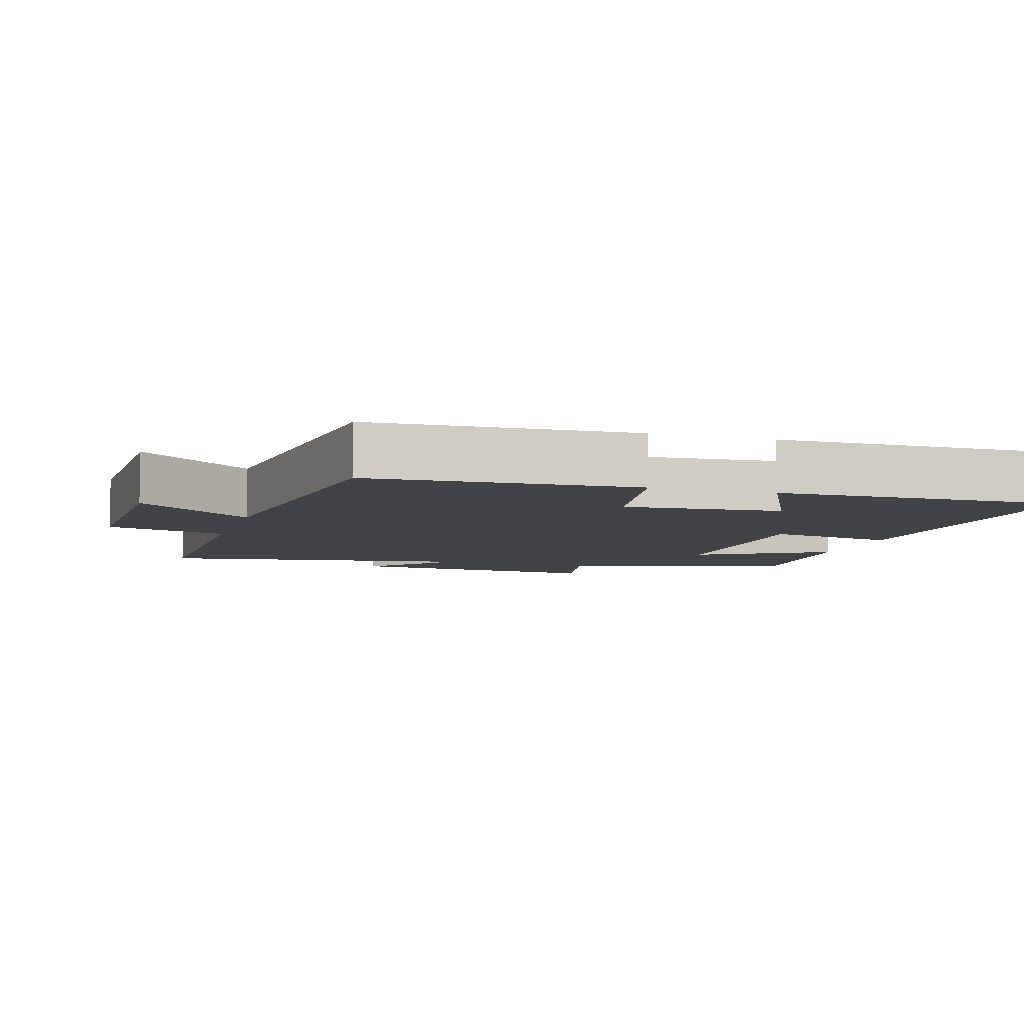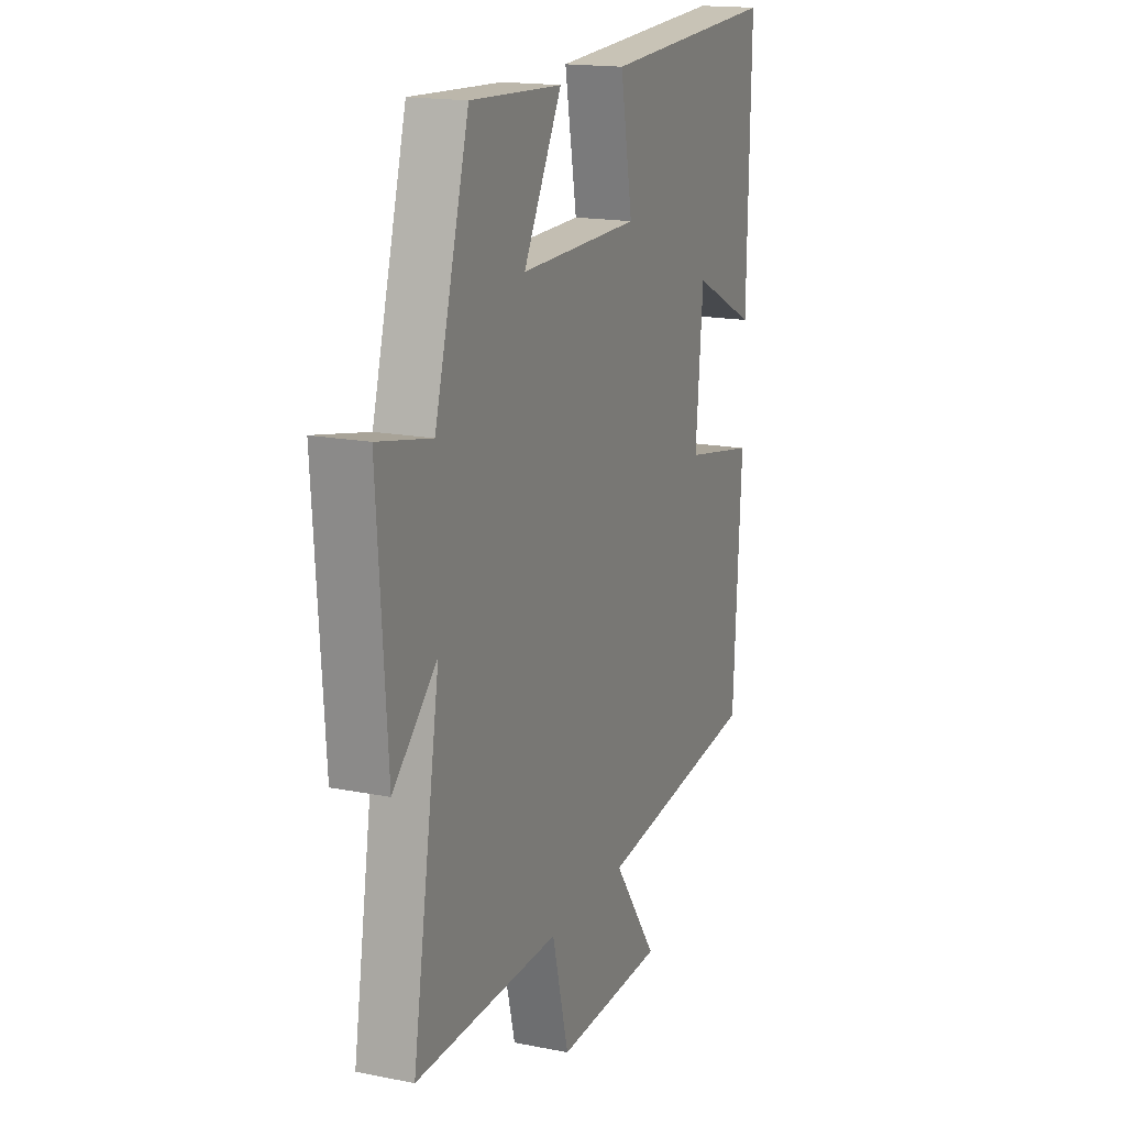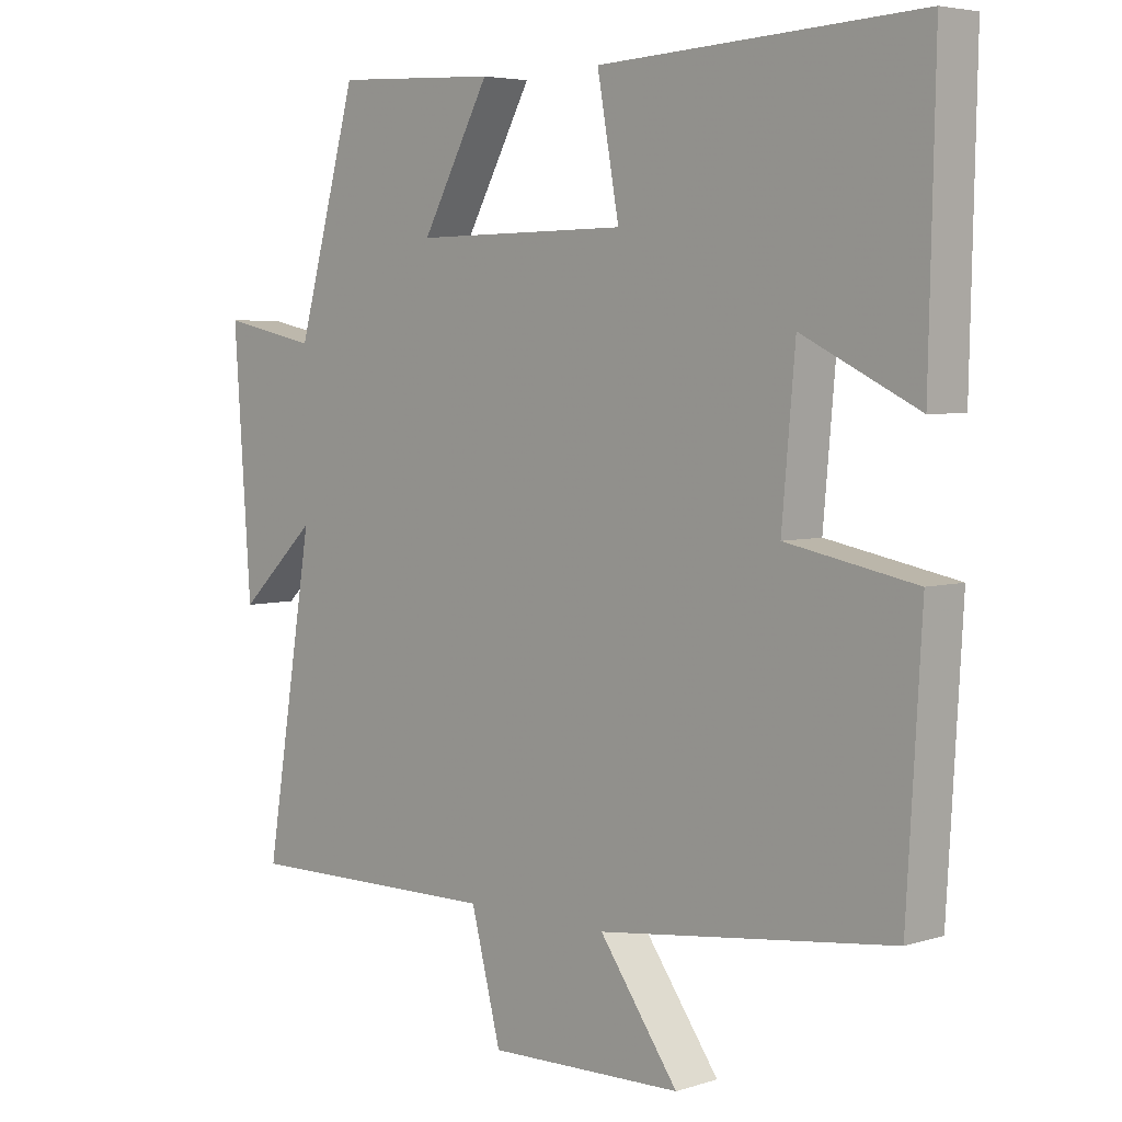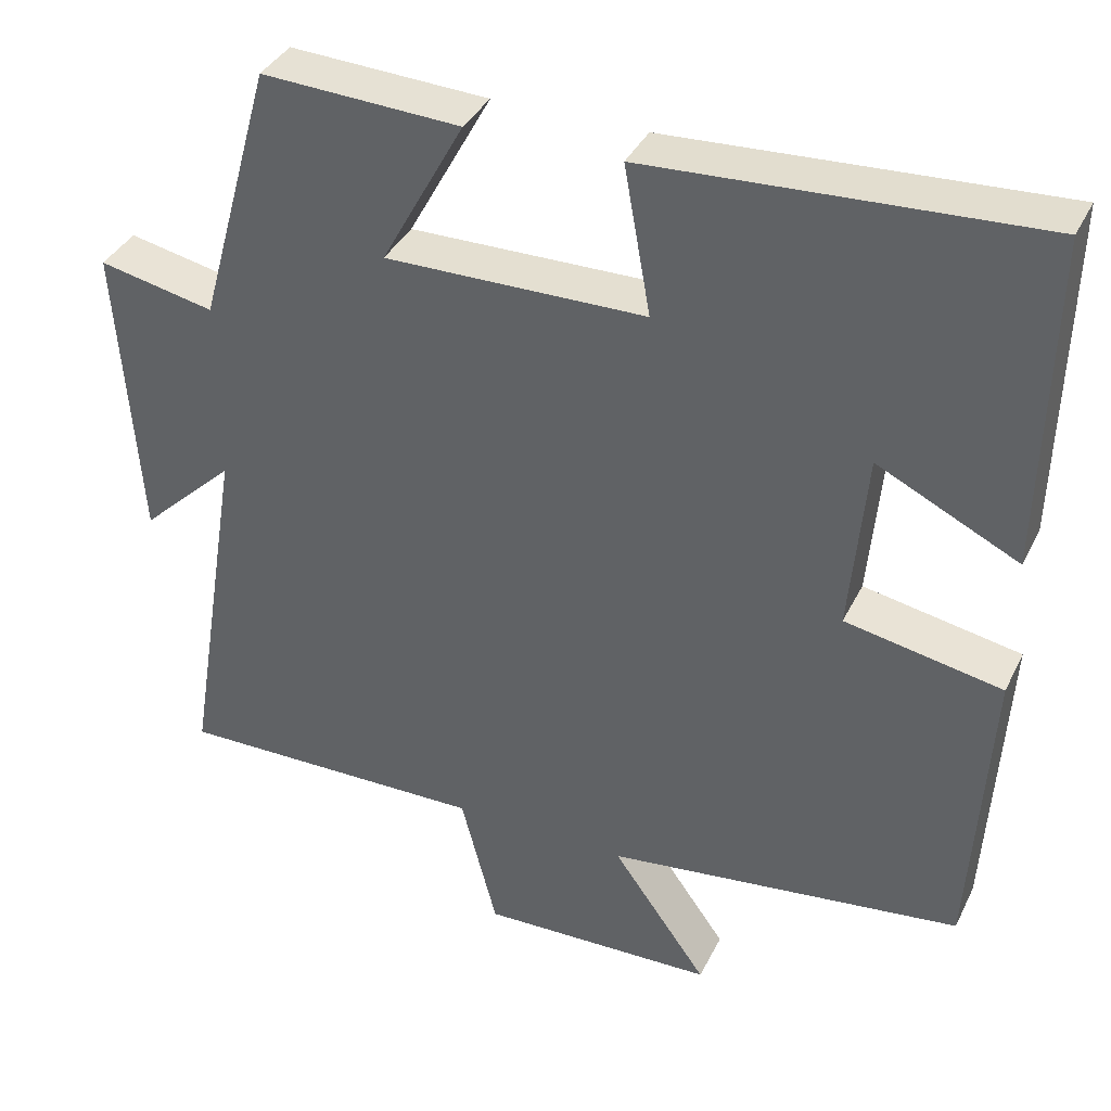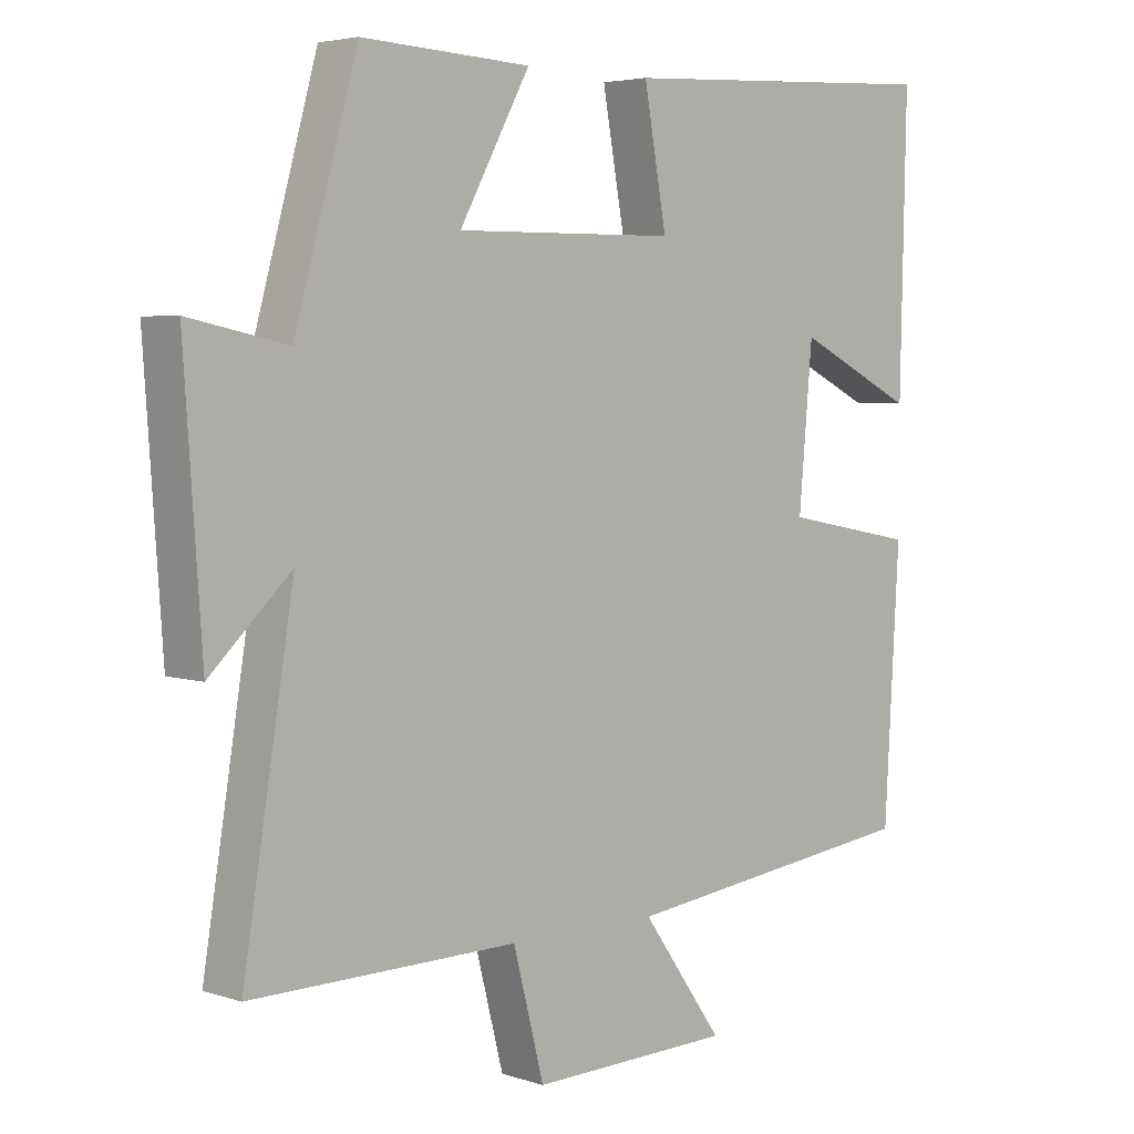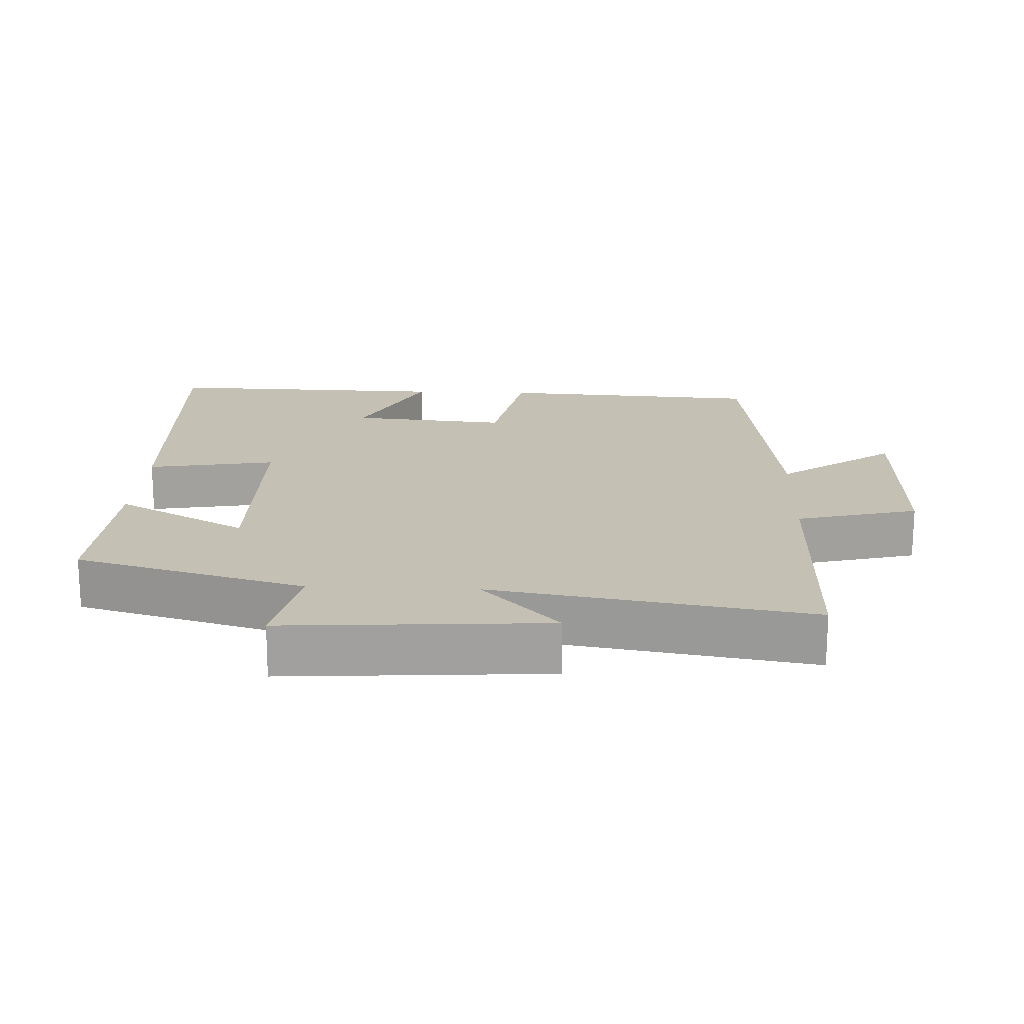
<metadata>
{"format":"obj","ext":"obj","renderer":"f3d","projection":"perspective","resolution":1024,"background":"white","views":[{"elev":-7.0,"azim":-106.9,"up":"+Y"},{"elev":16.8,"azim":112.0,"up":"+Z"},{"elev":4.8,"azim":-134.8,"up":"+Z"},{"elev":37.3,"azim":-156.1,"up":"+Z"},{"elev":4.2,"azim":136.3,"up":"+Z"},{"elev":18.4,"azim":92.6,"up":"+Y"}]}
</metadata>
<code>
v 0.408 0.07 0.512
v 0.5 0.07 0.183
v 0.644 0.07 0.213
v 0.618 0.07 -0.163
v 0.5 0.07 -0.051
v 0.574 0.07 -0.505
v 0.185 0.07 -0.5
v 0.14 0.07 -0.674
v -0.154 0.07 -0.666
v -0.035 0.07 -0.5
v -0.478 0.07 -0.445
v -0.5 0.07 -0.065
v -0.305 0.07 -0.028
v -0.325 0.07 0.198
v -0.5 0.07 0.113
v -0.509 0.07 0.526
v -0.027 0.07 0.5
v -0.06 0.07 0.316
v 0.264 0.07 0.312
v 0.161 0.07 0.5
v 0.408 0 0.512
v 0.5 0 0.183
v 0.644 0 0.213
v 0.618 0 -0.163
v 0.5 0 -0.051
v 0.574 0 -0.505
v 0.185 0 -0.5
v 0.14 0 -0.674
v -0.154 0 -0.666
v -0.035 0 -0.5
v -0.478 0 -0.445
v -0.5 0 -0.065
v -0.305 0 -0.028
v -0.325 0 0.198
v -0.5 0 0.113
v -0.509 0 0.526
v -0.027 0 0.5
v -0.06 0 0.316
v 0.264 0 0.312
v 0.161 0 0.5
f 19 20 1 2
f 18 19 2
f 16 17 18
f 14 15 16
f 14 16 18
f 13 14 18 2
f 10 11 12 13
f 7 8 9 10
f 13 2 3
f 10 13 3
f 7 10 3
f 5 6 7
f 3 4 5
f 3 5 7
f 22 21 40 39
f 22 39 38
f 38 37 36
f 36 35 34
f 38 36 34
f 22 38 34 33
f 33 32 31 30
f 30 29 28 27
f 23 22 33
f 23 33 30
f 23 30 27
f 27 26 25
f 25 24 23
f 27 25 23
f 1 21 22 2
f 2 22 23 3
f 3 23 24 4
f 4 24 25 5
f 5 25 26 6
f 6 26 27 7
f 7 27 28 8
f 8 28 29 9
f 9 29 30 10
f 10 30 31 11
f 11 31 32 12
f 12 32 33 13
f 13 33 34 14
f 14 34 35 15
f 15 35 36 16
f 16 36 37 17
f 17 37 38 18
f 18 38 39 19
f 19 39 40 20
f 20 40 21 1

</code>
